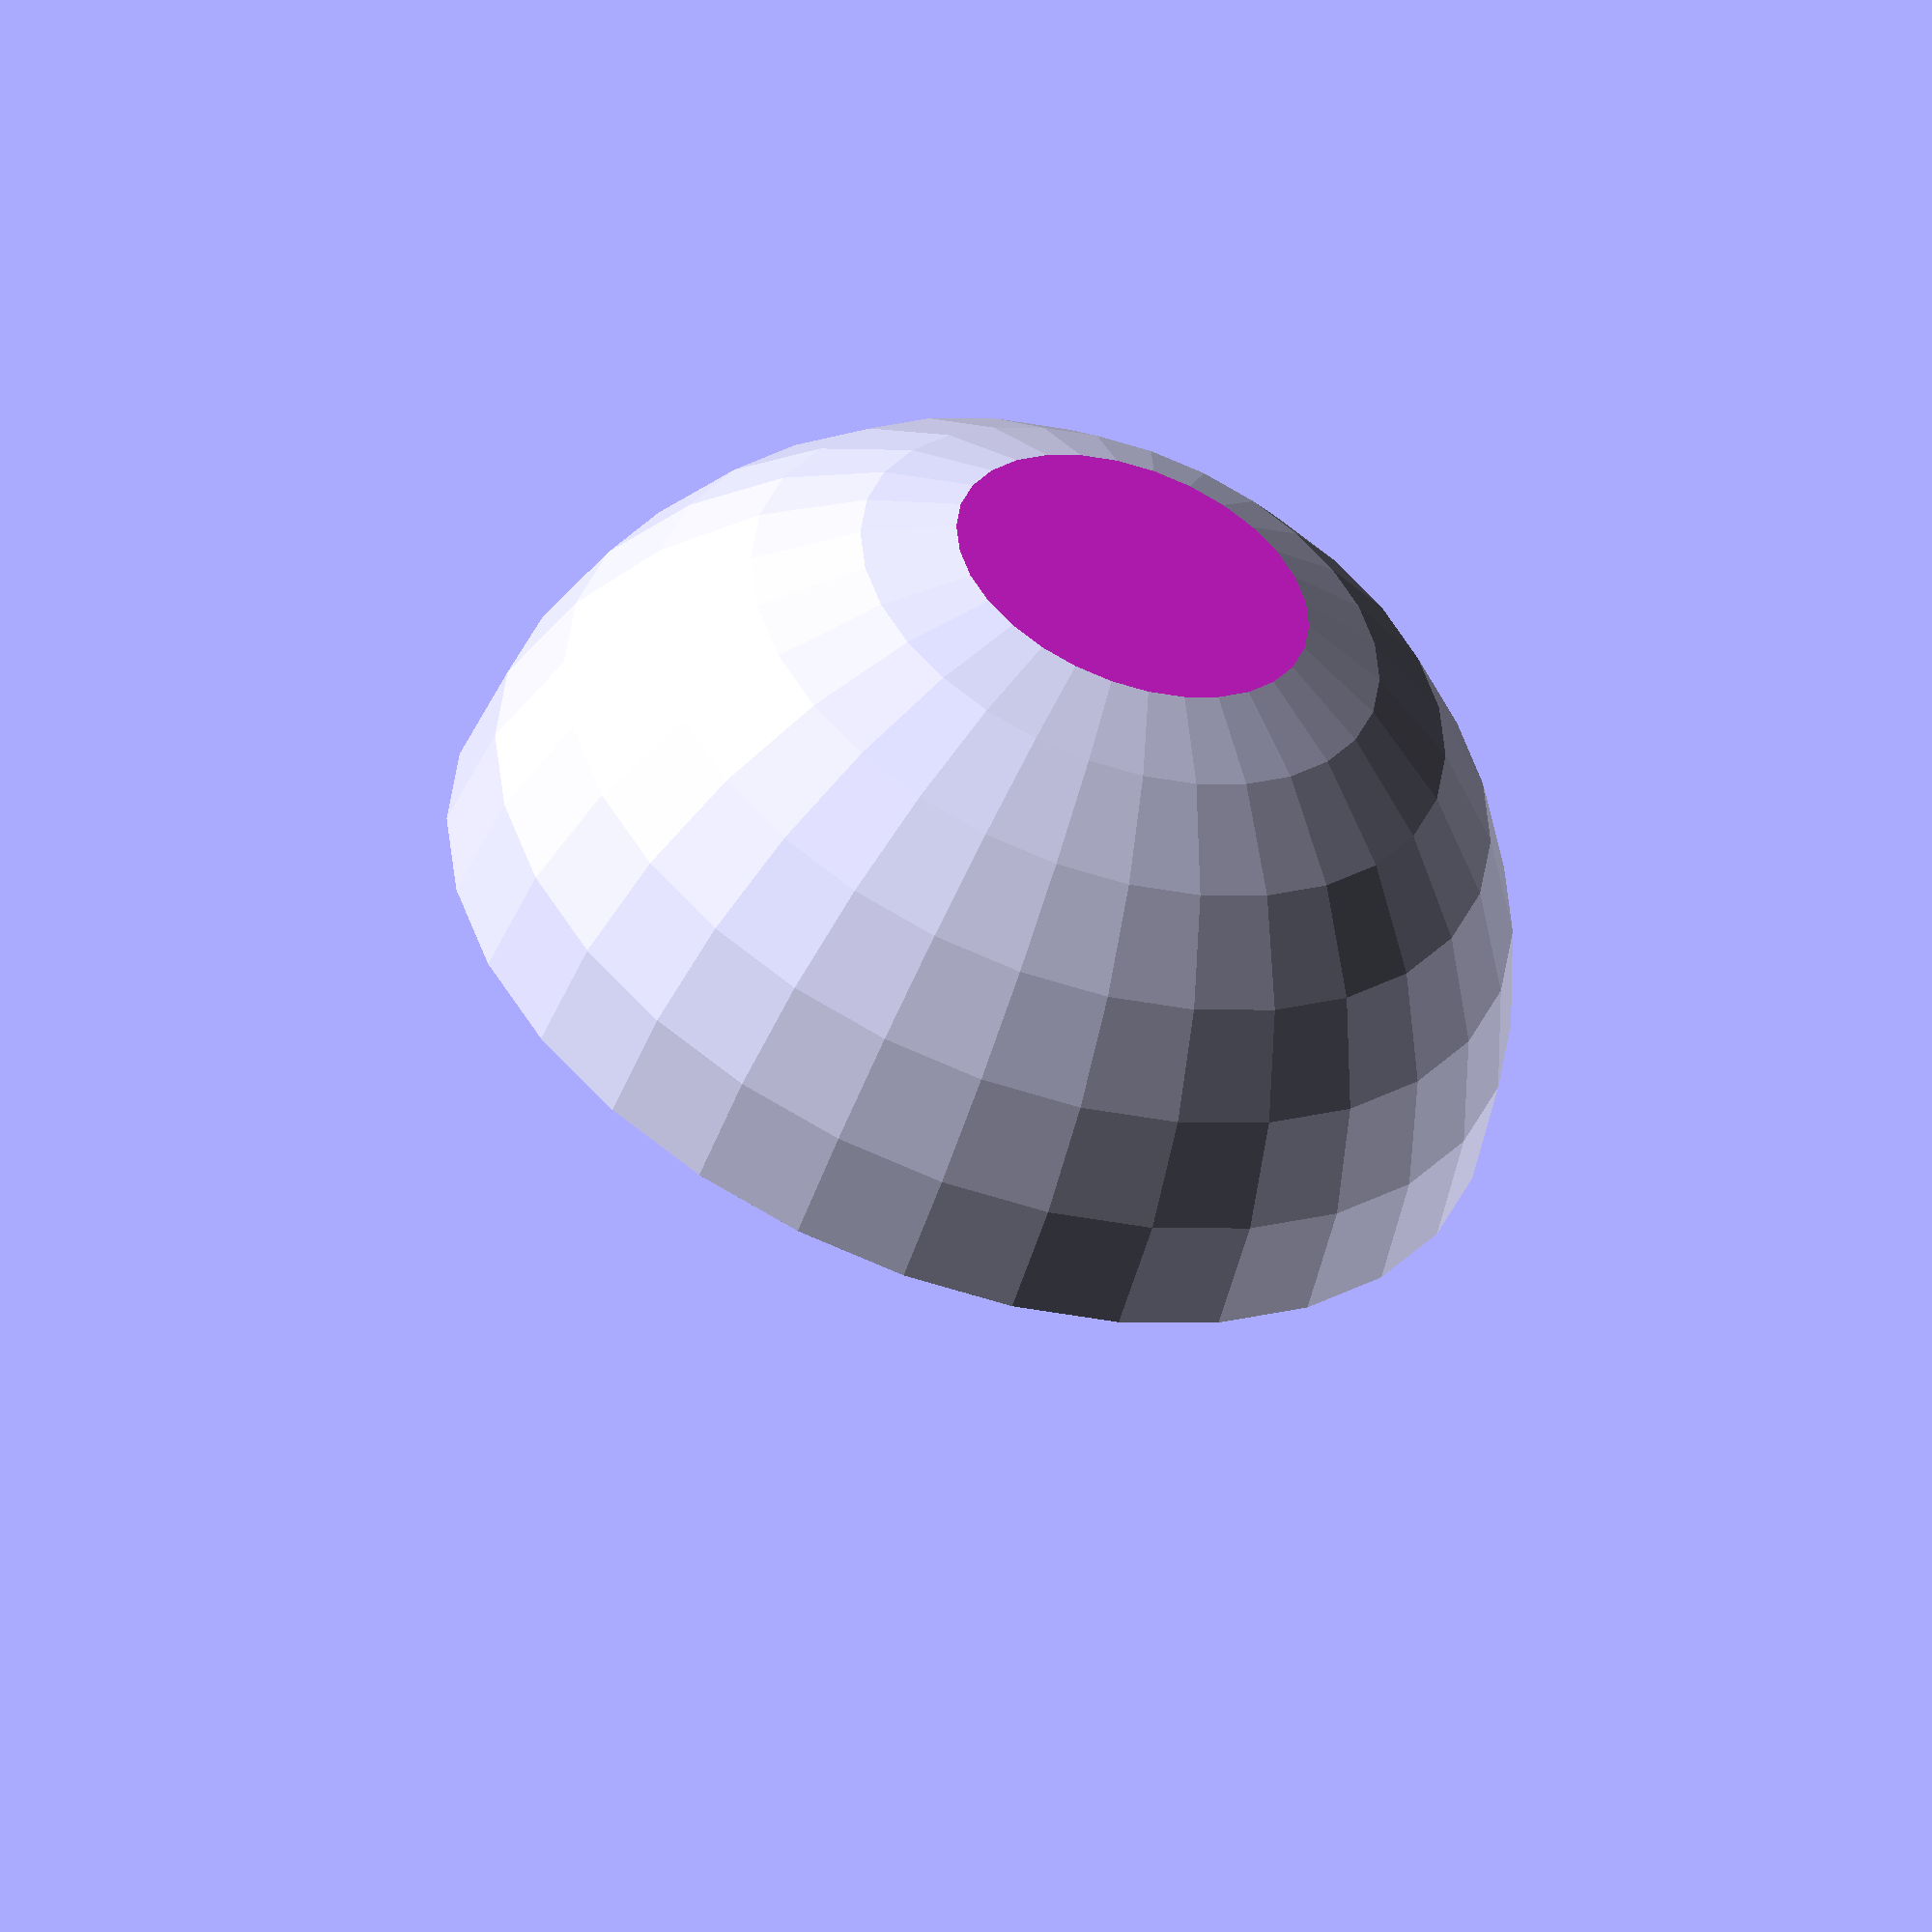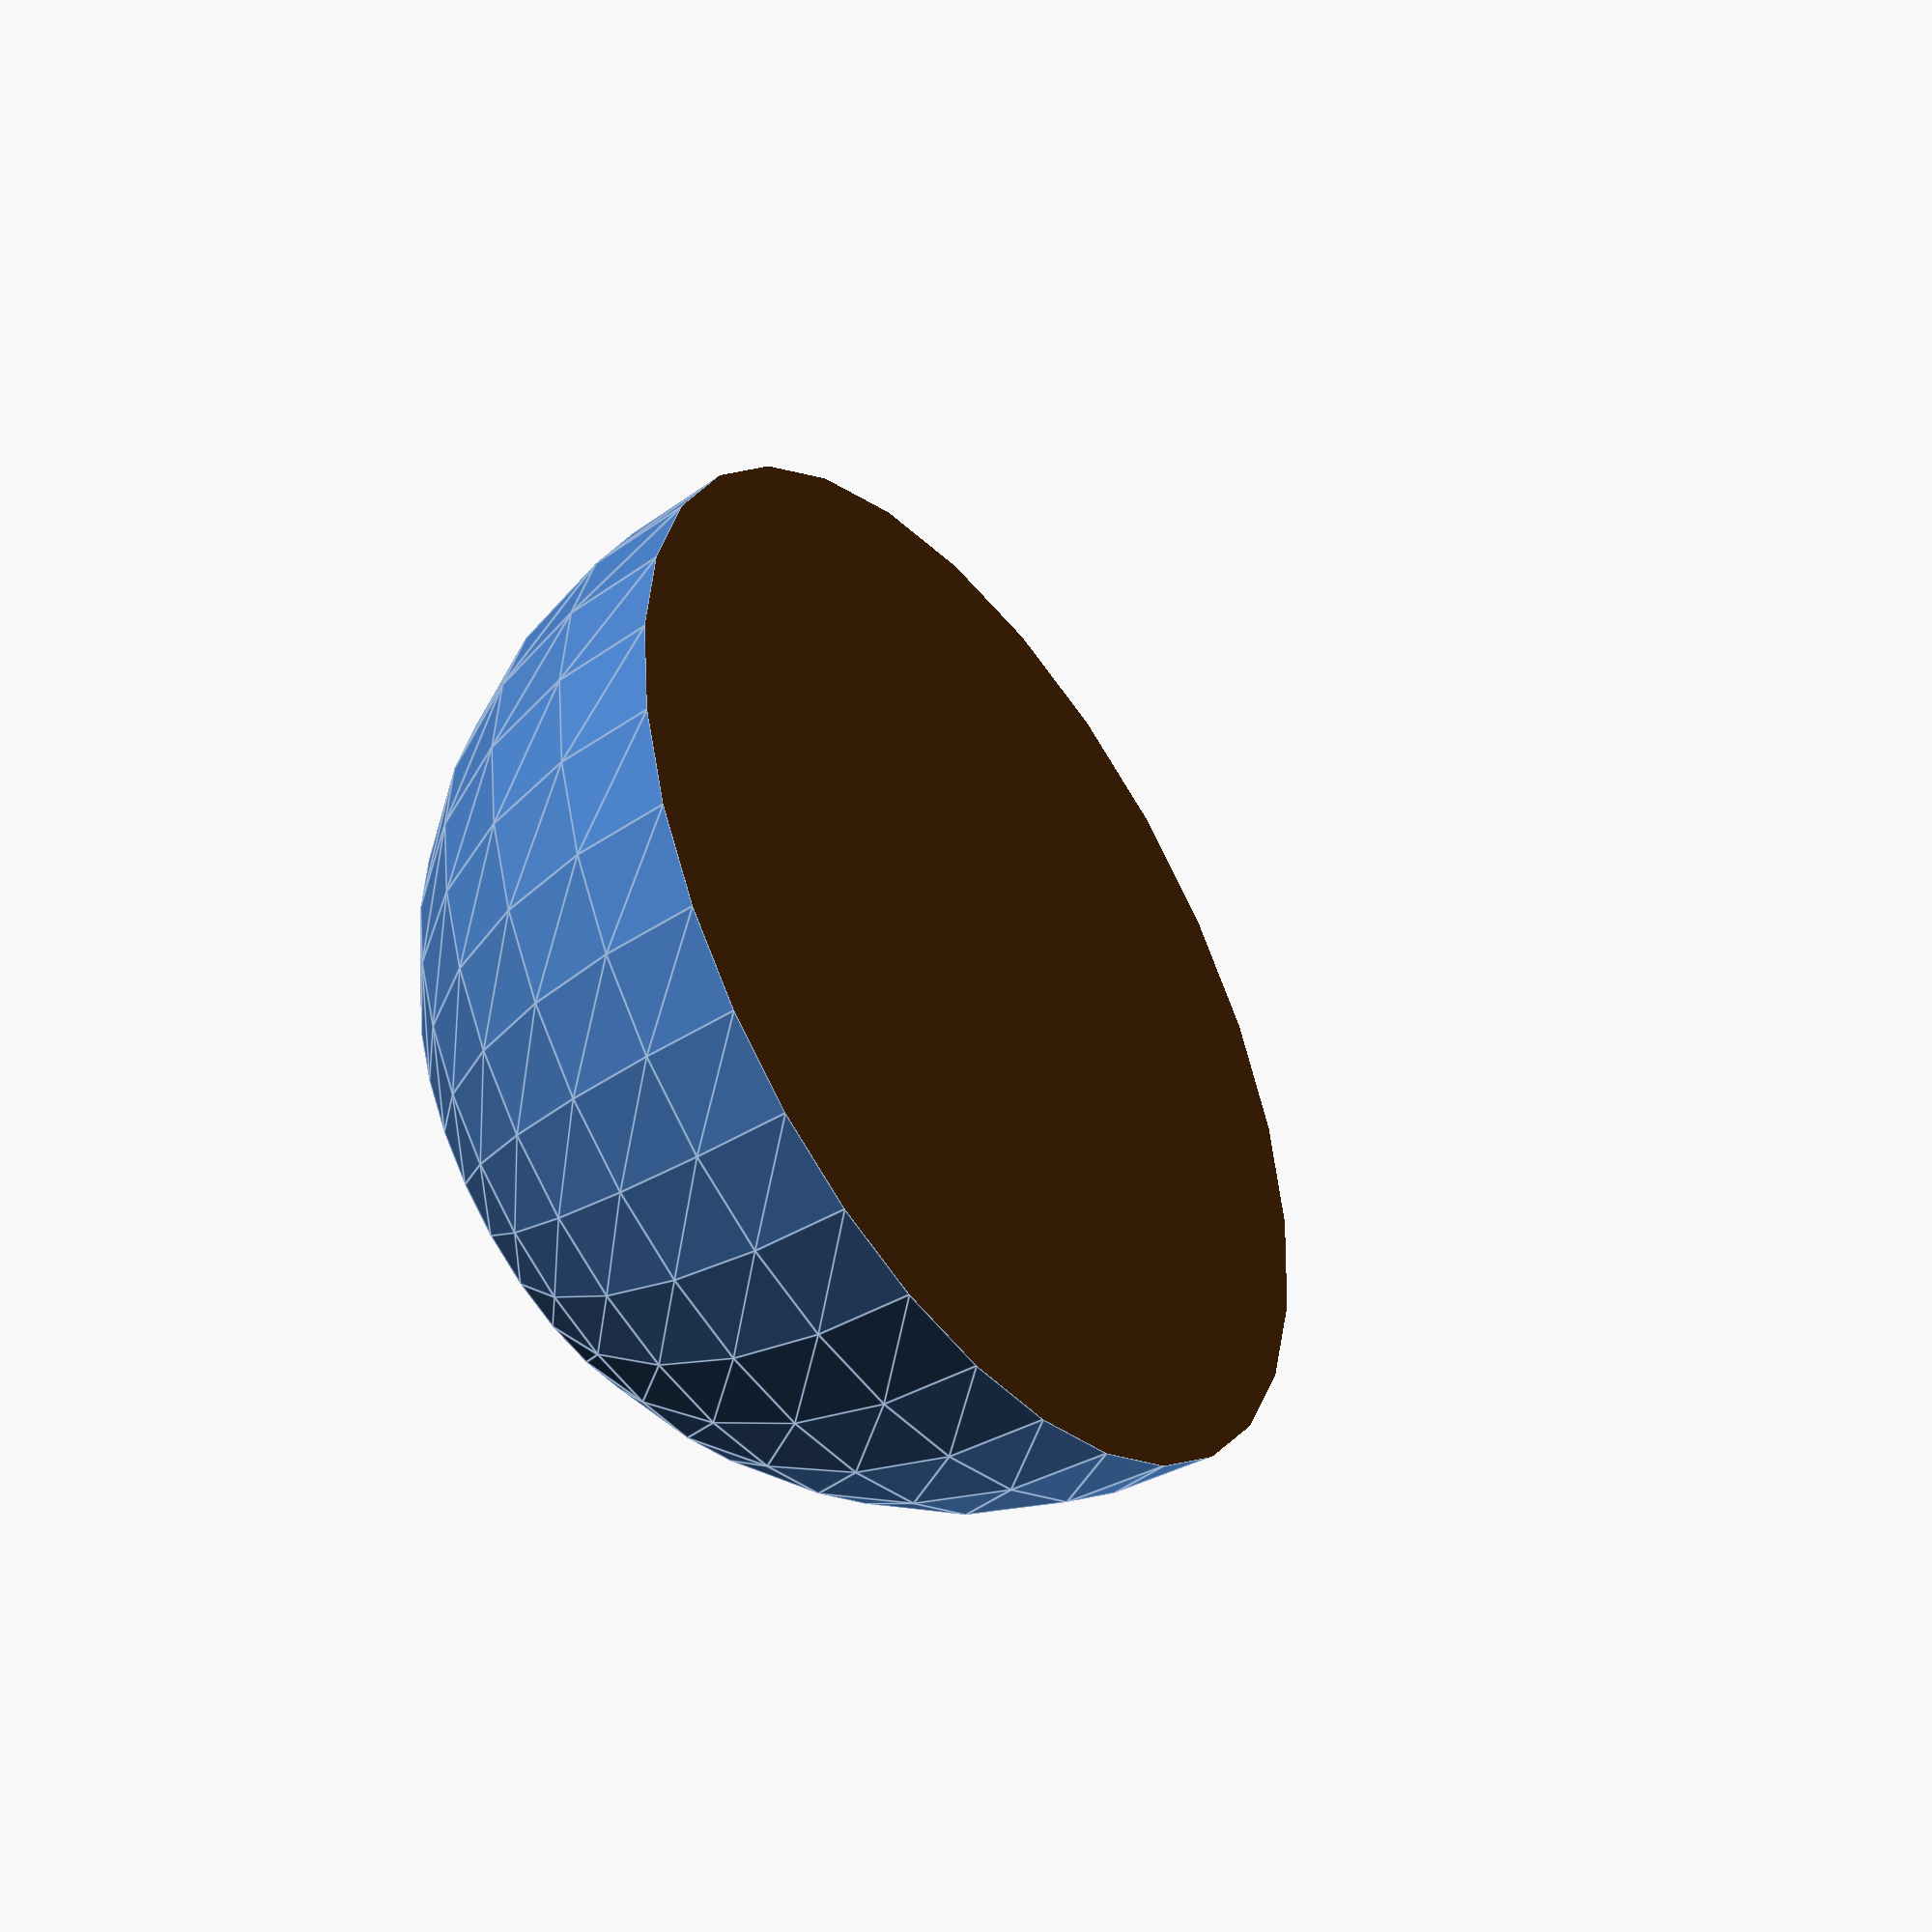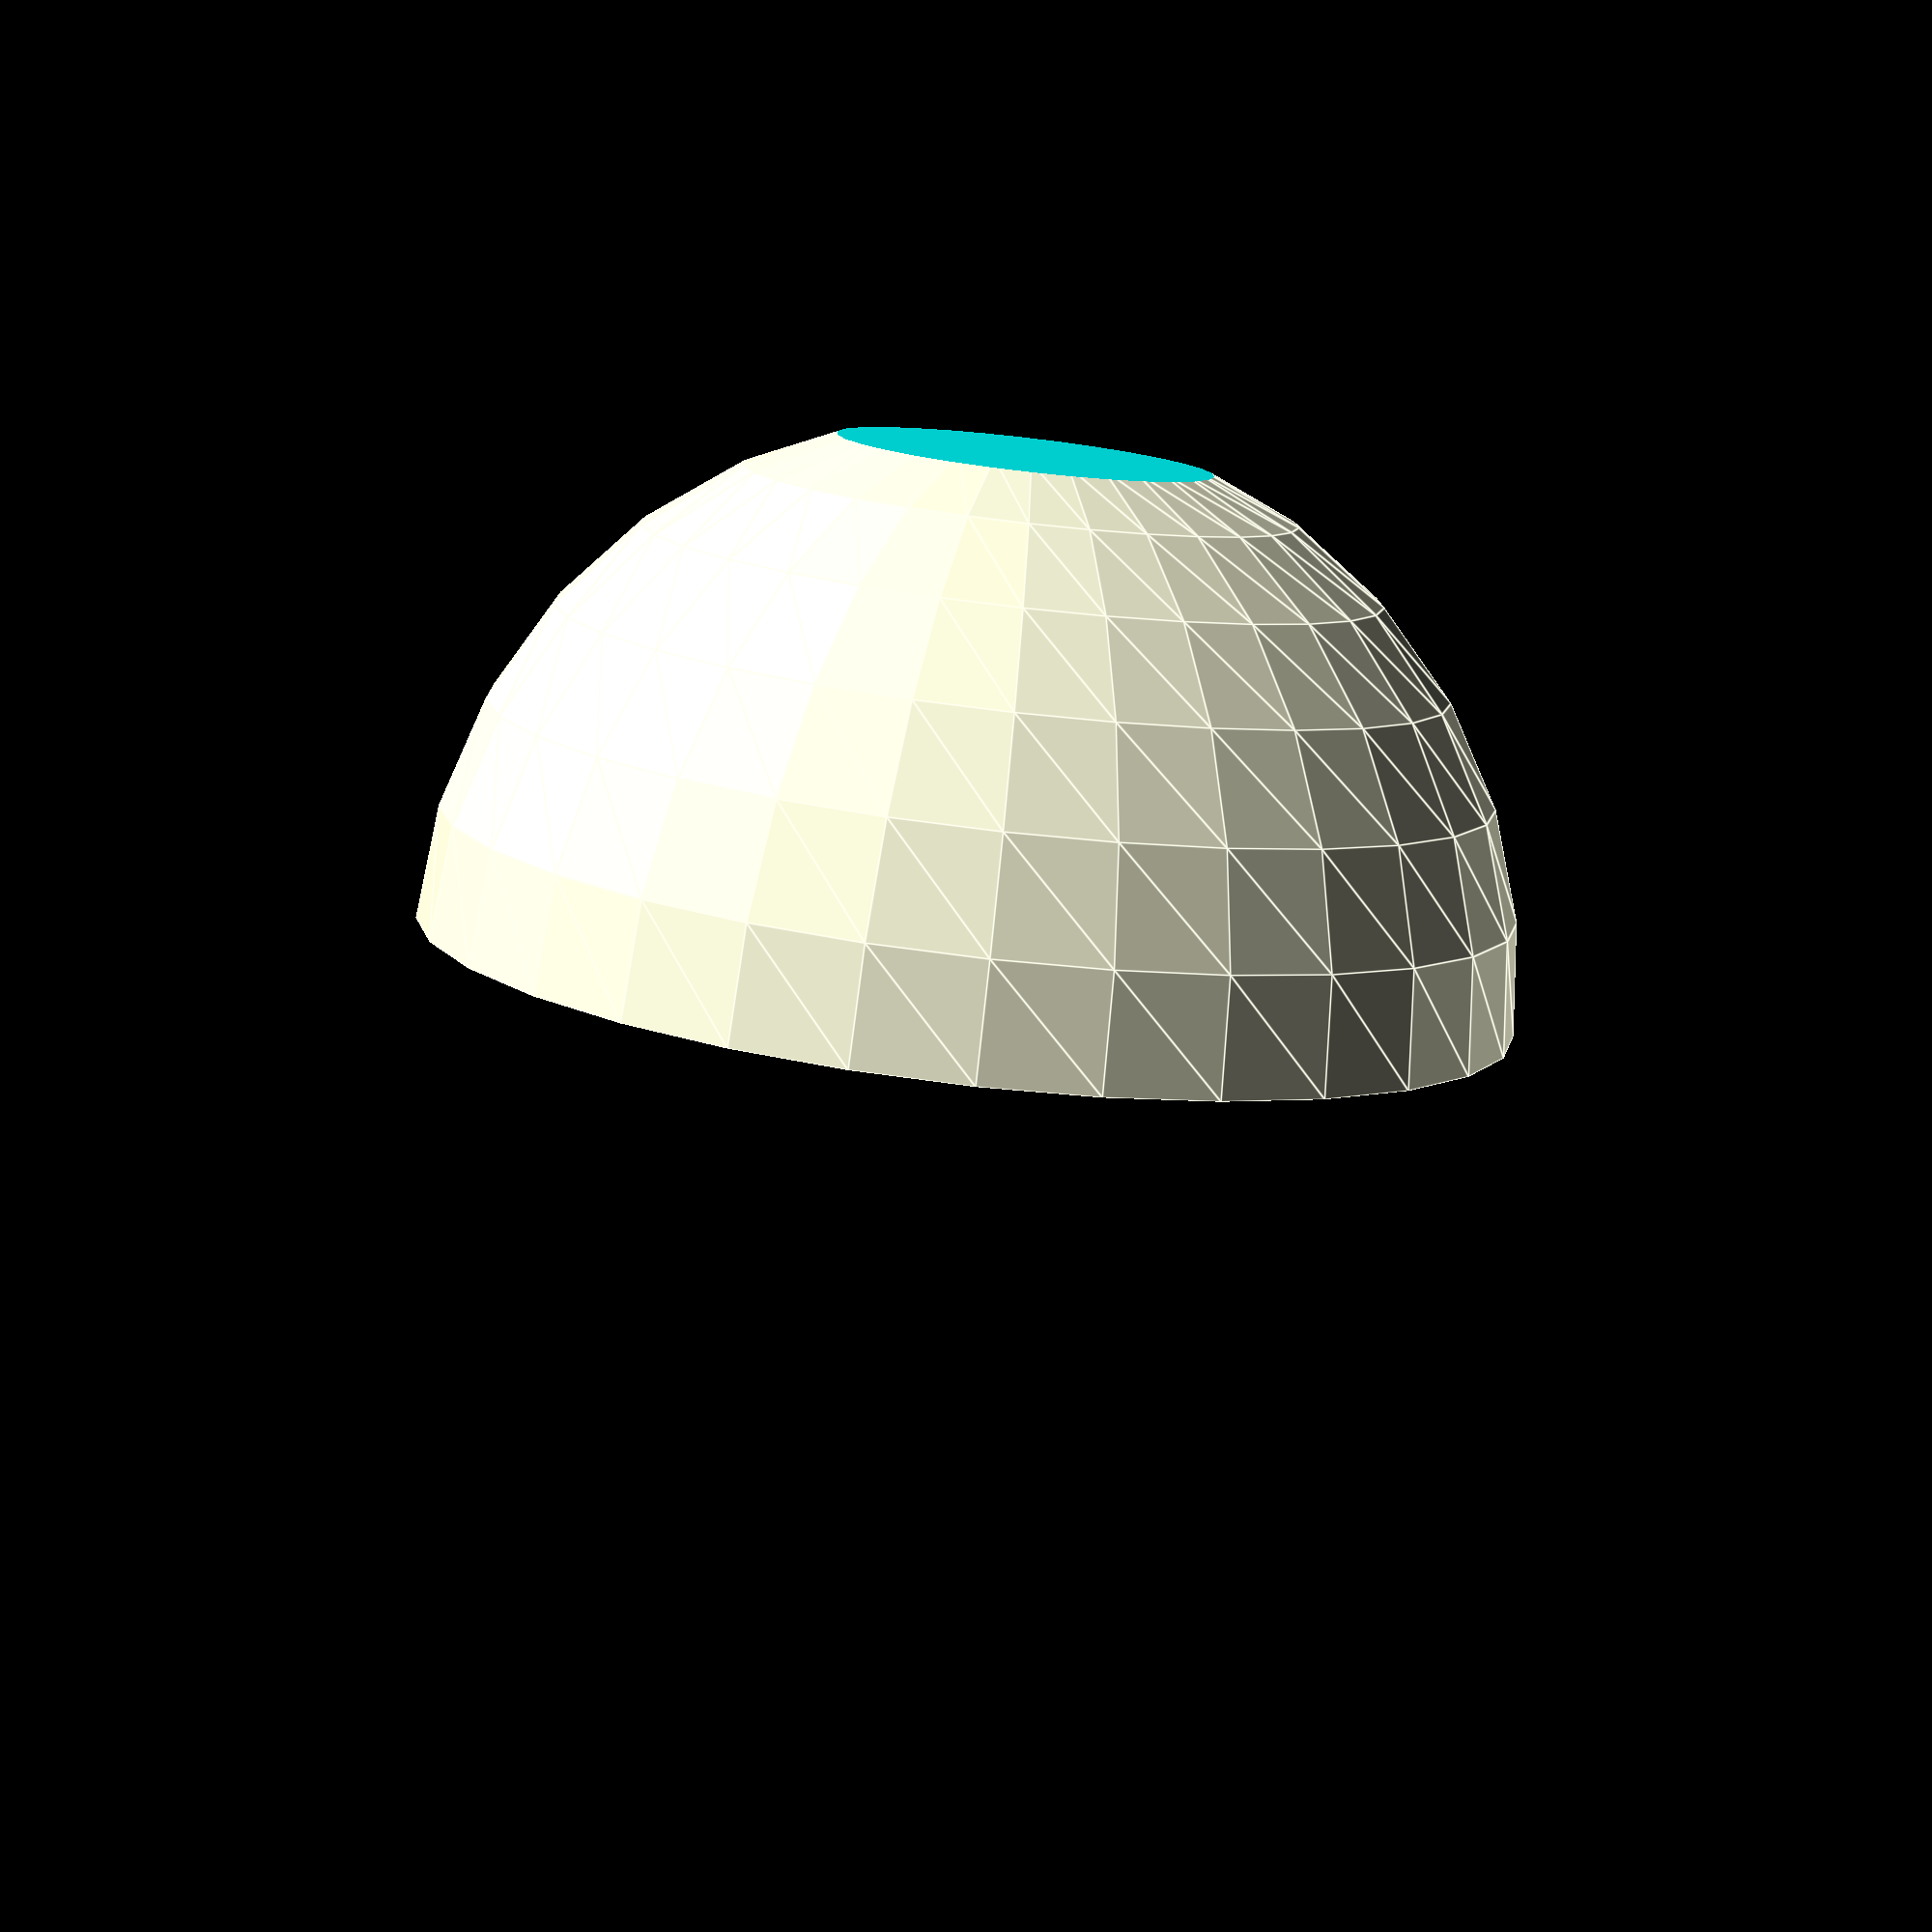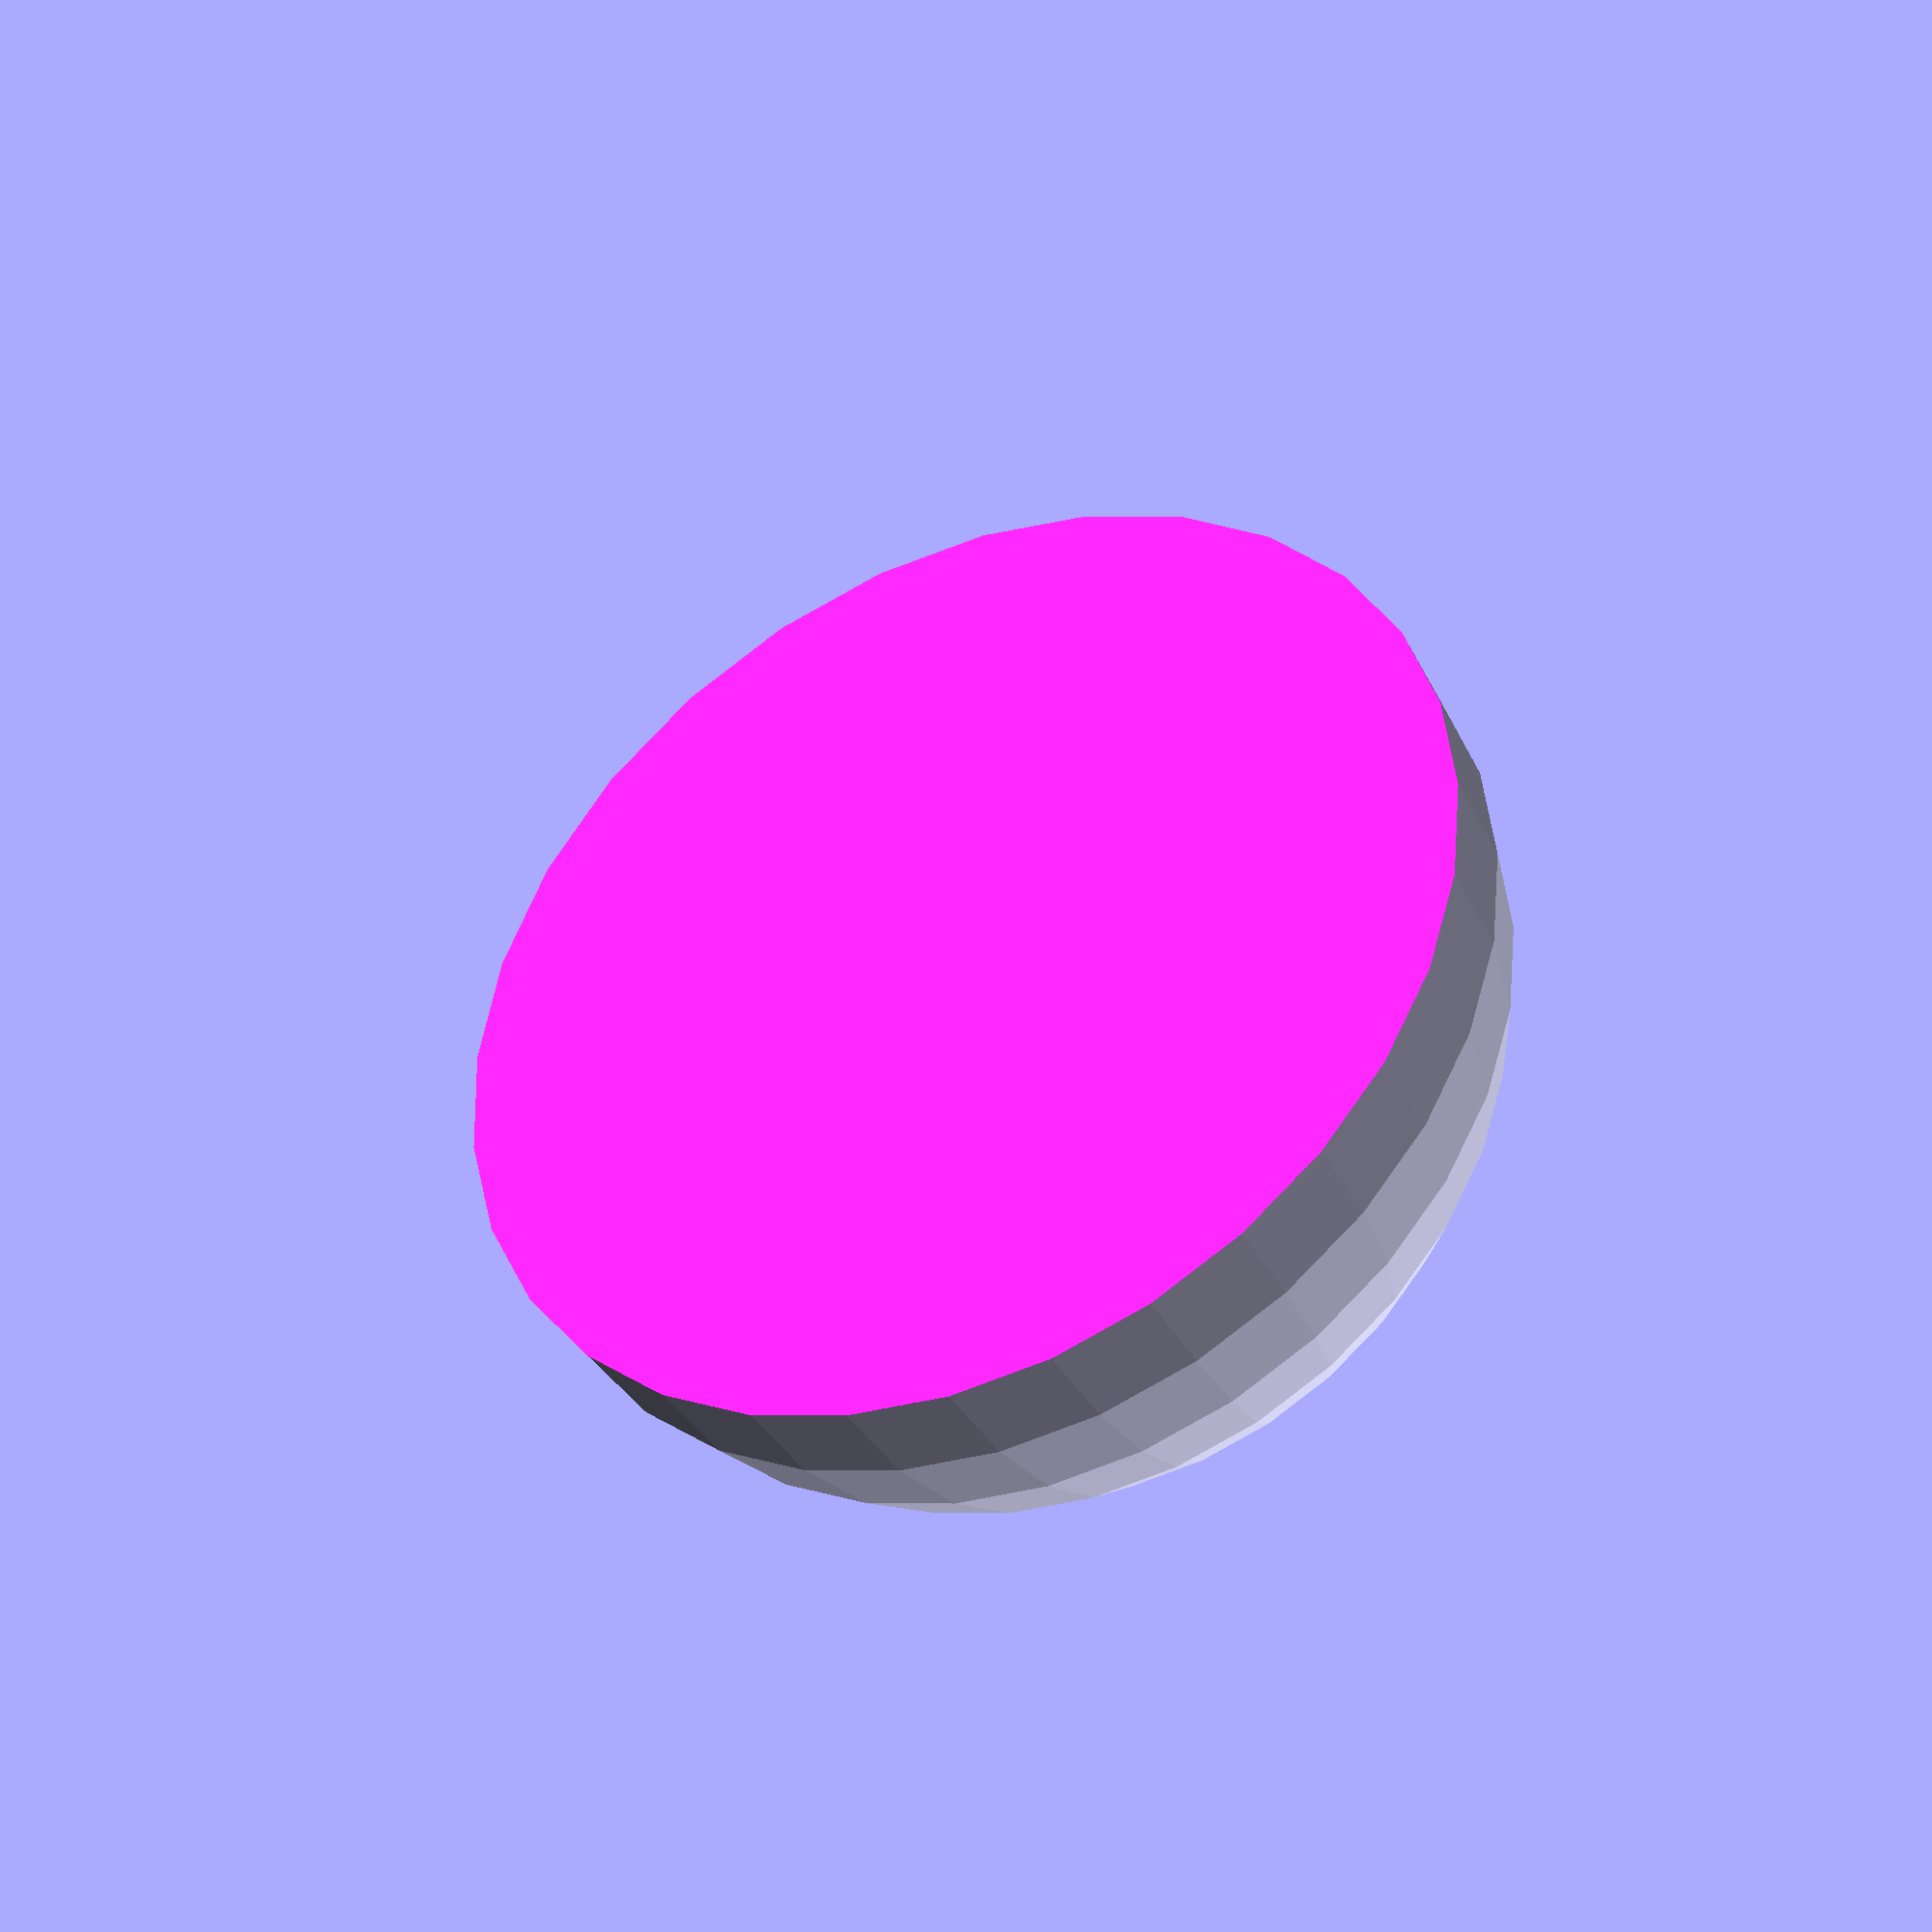
<openscad>



///hold the old mouse board
// hold the wheel up and level
baseR=40;
vcrheadR=30.5;
vcrHight=25;


difference()
{
//scale([3,2,1]) 
sphere(r=baseR/3);
translate([0, 0,baseR/-2]) {
    cube([baseR*2,baseR*2,baseR],center= true);
}
translate([0, 0,vcrHight]) {
cylinder(r=vcrheadR, h=vcrHight, center=true);
}
}   


</openscad>
<views>
elev=53.2 azim=0.9 roll=341.1 proj=o view=wireframe
elev=224.8 azim=175.9 roll=54.1 proj=o view=edges
elev=78.8 azim=293.1 roll=353.5 proj=p view=edges
elev=219.2 azim=28.0 roll=334.0 proj=o view=wireframe
</views>
